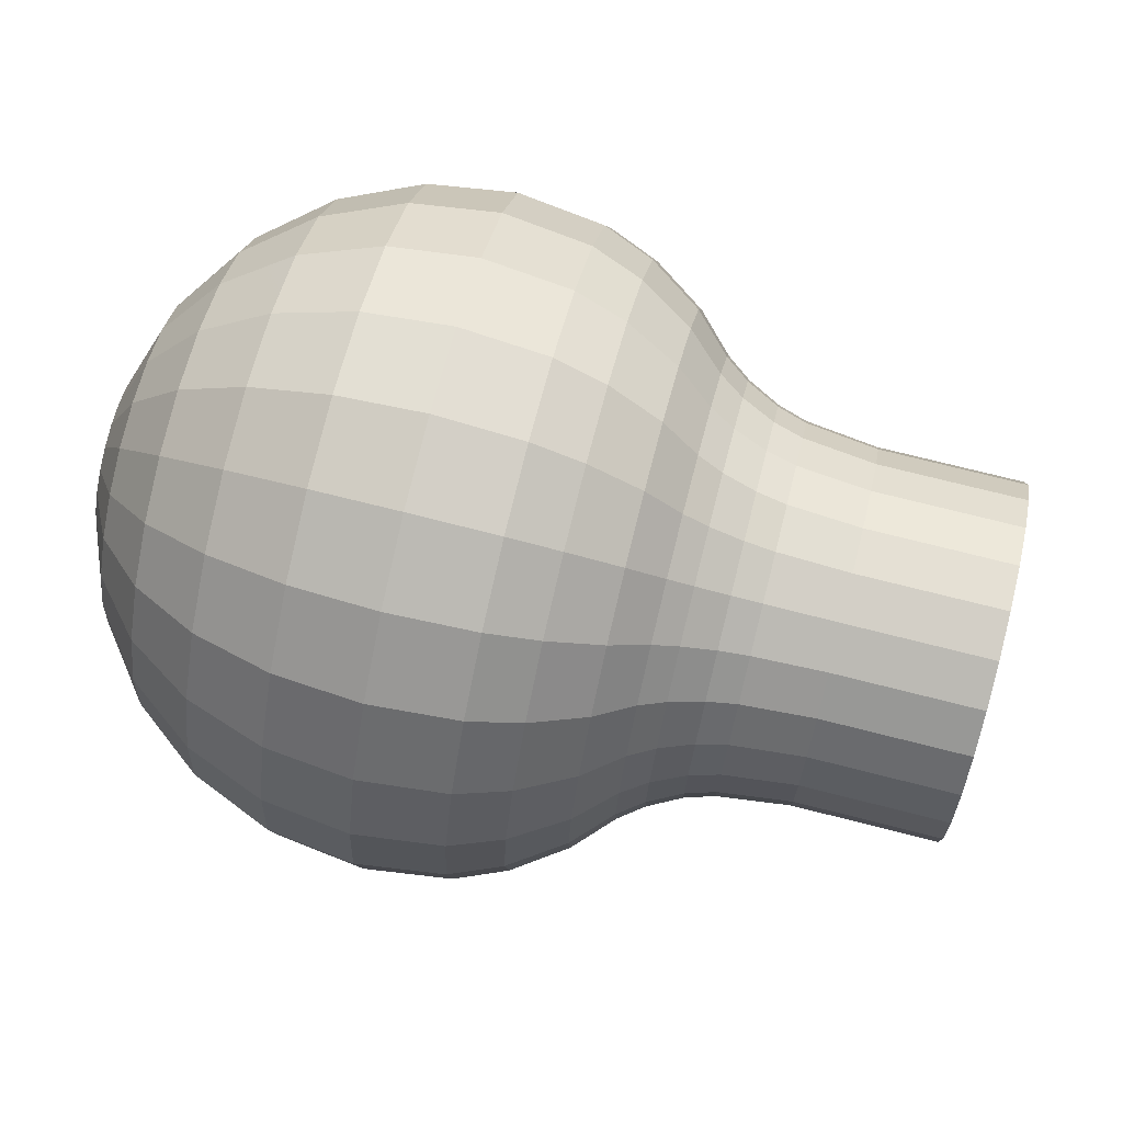
<metadata>
{"format":"obj","ext":"obj","renderer":"f3d","projection":"perspective","resolution":1024,"background":"white","views":[{"elev":73.2,"azim":147.7,"up":"+Z"}]}
</metadata>
<code>
g default
v 0.1094 0.08346 -0.00292
v 0.1283 0.1068 -0.00292
v 0.1276 0.1061 0.004781
v 0.1254 0.104 0.01196
v 0.122 0.1008 0.01812
v 0.1175 0.09654 0.02285
v 0.1123 0.09161 0.02582
v 0.1067 0.08631 0.02683
v 0.1011 0.08101 0.02582
v 0.09594 0.07607 0.02285
v 0.09147 0.07183 0.01812
v 0.08804 0.06858 0.01196
v 0.08588 0.06653 0.004781
v 0.08514 0.06583 -0.00292
v 0.08588 0.06653 -0.01062
v 0.08804 0.06858 -0.0178
v 0.09147 0.07183 -0.02396
v 0.09594 0.07607 -0.02869
v 0.1011 0.08101 -0.03166
v 0.1067 0.08631 -0.03267
v 0.1123 0.09161 -0.03166
v 0.1175 0.09654 -0.02869
v 0.122 0.1008 -0.02396
v 0.1254 0.104 -0.0178
v 0.1276 0.1061 -0.01062
v 0.1405 0.1342 -0.00292
v 0.1391 0.1328 0.01196
v 0.135 0.1289 0.02582
v 0.1283 0.1226 0.03772
v 0.1197 0.1144 0.04686
v 0.1096 0.1049 0.0526
v 0.09883 0.09464 0.05456
v 0.08804 0.0844 0.0526
v 0.07798 0.07487 0.04686
v 0.06934 0.06667 0.03772
v 0.06271 0.06039 0.02582
v 0.05854 0.05644 0.01196
v 0.05712 0.05509 -0.00292
v 0.05854 0.05644 -0.0178
v 0.06271 0.06039 -0.03166
v 0.06934 0.06667 -0.04356
v 0.07798 0.07487 -0.0527
v 0.08804 0.0844 -0.05844
v 0.09883 0.09464 -0.0604
v 0.1096 0.1049 -0.05844
v 0.1197 0.1144 -0.0527
v 0.1283 0.1226 -0.04356
v 0.135 0.1289 -0.03166
v 0.1391 0.1328 -0.0178
v 0.1452 0.1638 -0.00292
v 0.1432 0.1619 0.01812
v 0.1373 0.1563 0.03772
v 0.128 0.1474 0.05456
v 0.1158 0.1359 0.06748
v 0.1015 0.1224 0.0756
v 0.08626 0.1079 0.07837
v 0.071 0.09342 0.0756
v 0.05677 0.07993 0.06748
v 0.04455 0.06835 0.05456
v 0.03518 0.05946 0.03772
v 0.02929 0.05387 0.01812
v 0.02728 0.05197 -0.00292
v 0.02929 0.05387 -0.02396
v 0.03518 0.05946 -0.04356
v 0.04455 0.06835 -0.0604
v 0.05677 0.07993 -0.07332
v 0.071 0.09342 -0.08144
v 0.08626 0.1079 -0.08421
v 0.1015 0.1224 -0.08144
v 0.1158 0.1359 -0.07332
v 0.128 0.1474 -0.0604
v 0.1373 0.1563 -0.04356
v 0.1432 0.1619 -0.02396
v 0.1421 0.1937 -0.00292
v 0.1397 0.1913 0.02285
v 0.1324 0.1845 0.04686
v 0.121 0.1736 0.06748
v 0.106 0.1594 0.0833
v 0.08858 0.1429 0.09324
v 0.06988 0.1252 0.09664
v 0.05118 0.1074 0.09324
v 0.03376 0.09092 0.0833
v 0.0188 0.07674 0.06748
v 0.007318 0.06585 0.04686
v 0.0001 0.05901 0.02285
v -0.002362 0.05667 -0.00292
v 0.0001 0.05901 -0.02869
v 0.007318 0.06585 -0.0527
v 0.0188 0.07674 -0.07332
v 0.03376 0.09092 -0.08914
v 0.05118 0.1074 -0.09908
v 0.06988 0.1252 -0.1025
v 0.08858 0.1429 -0.09908
v 0.106 0.1594 -0.08914
v 0.121 0.1736 -0.07332
v 0.1324 0.1845 -0.0527
v 0.1397 0.1913 -0.02869
v 0.1314 0.2217 -0.00292
v 0.1286 0.2191 0.02582
v 0.1206 0.2115 0.0526
v 0.1078 0.1993 0.0756
v 0.09109 0.1835 0.09324
v 0.07166 0.1651 0.1043
v 0.05081 0.1453 0.1081
v 0.02995 0.1255 0.1043
v 0.01052 0.1071 0.09324
v -0.006172 0.09127 0.0756
v -0.01898 0.07913 0.0526
v -0.02703 0.07149 0.02582
v -0.02977 0.06889 -0.00292
v -0.02703 0.07149 -0.03166
v -0.01898 0.07913 -0.05844
v -0.006172 0.09127 -0.08144
v 0.01052 0.1071 -0.09908
v 0.02995 0.1255 -0.1102
v 0.05081 0.1453 -0.114
v 0.07166 0.1651 -0.1102
v 0.09109 0.1835 -0.09908
v 0.1078 0.1993 -0.08144
v 0.1206 0.2115 -0.05844
v 0.1286 0.2191 -0.03166
v 0.1138 0.246 -0.00292
v 0.1109 0.2433 0.02683
v 0.1026 0.2354 0.05456
v 0.08932 0.2228 0.07837
v 0.07204 0.2064 0.09664
v 0.05192 0.1874 0.1081
v 0.03033 0.1669 0.112
v 0.008743 0.1464 0.1081
v -0.01138 0.1273 0.09664
v -0.02865 0.111 0.07837
v -0.04191 0.09838 0.05456
v -0.05024 0.09048 0.02683
v -0.05309 0.08779 -0.00292
v -0.05024 0.09048 -0.03267
v -0.04191 0.09838 -0.0604
v -0.02865 0.111 -0.08421
v -0.01138 0.1273 -0.1025
v 0.008743 0.1464 -0.114
v 0.03033 0.1669 -0.1179
v 0.05192 0.1874 -0.114
v 0.07204 0.2064 -0.1025
v 0.08932 0.2228 -0.08421
v 0.1026 0.2354 -0.0604
v 0.1109 0.2433 -0.03267
v 0.09044 0.2649 -0.00292
v 0.08769 0.2623 0.02582
v 0.07964 0.2546 0.0526
v 0.06684 0.2425 0.0756
v 0.05015 0.2267 0.09324
v 0.03072 0.2082 0.1043
v 0.009861 0.1885 0.1081
v -0.01099 0.1687 0.1043
v -0.03043 0.1503 0.09324
v -0.04711 0.1344 0.0756
v -0.05992 0.1223 0.0526
v -0.06797 0.1147 0.02582
v -0.07072 0.1121 -0.00292
v -0.06797 0.1147 -0.03166
v -0.05992 0.1223 -0.05844
v -0.04711 0.1344 -0.08144
v -0.03043 0.1503 -0.09908
v -0.01099 0.1687 -0.1102
v 0.009861 0.1885 -0.114
v 0.03072 0.2082 -0.1102
v 0.05015 0.2267 -0.09908
v 0.06684 0.2425 -0.08144
v 0.07964 0.2546 -0.05844
v 0.08769 0.2623 -0.03166
v -0.01655 0.3045 -0.00292
v -0.01805 0.303 0.01277
v -0.01805 0.303 -0.01861
v -0.02245 0.2989 0.0274
v -0.02245 0.2989 -0.03324
v -0.02944 0.2922 0.03996
v -0.02944 0.2922 -0.0458
v -0.03855 0.2836 0.04959
v -0.03855 0.2836 -0.05543
v -0.04917 0.2735 0.05565
v -0.04917 0.2735 -0.06149
v -0.06056 0.2627 0.05772
v -0.06056 0.2627 -0.06356
v -0.07194 0.2519 0.05565
v -0.07194 0.2519 -0.06149
v -0.08256 0.2419 0.04959
v -0.08256 0.2419 -0.05543
v -0.09167 0.2332 0.03996
v -0.09167 0.2332 -0.0458
v -0.09866 0.2266 0.0274
v -0.09866 0.2266 -0.03324
v -0.1031 0.2224 0.01277
v -0.1031 0.2224 -0.01861
v -0.1046 0.221 -0.00292
v -0.05059 0.3404 -0.00292
v -0.05209 0.3389 0.01277
v -0.05209 0.3389 -0.01861
v -0.05649 0.3348 0.0274
v -0.05649 0.3348 -0.03324
v -0.06348 0.3281 0.03996
v -0.06348 0.3281 -0.0458
v -0.0726 0.3195 0.04959
v -0.0726 0.3195 -0.05543
v -0.08321 0.3094 0.05565
v -0.08321 0.3094 -0.06149
v -0.0946 0.2986 0.05772
v -0.0946 0.2986 -0.06356
v -0.106 0.2878 0.05565
v -0.106 0.2878 -0.06149
v -0.1166 0.2778 0.04959
v -0.1166 0.2778 -0.05543
v -0.1257 0.2691 0.03996
v -0.1257 0.2691 -0.0458
v -0.1327 0.2625 0.0274
v -0.1327 0.2625 -0.03324
v -0.1371 0.2583 0.01277
v -0.1371 0.2583 -0.01861
v -0.1386 0.2569 -0.00292
v 0.01664 0.2725 0.0333
v -0.002489 0.27 0.04422
v 0.008286 0.2646 0.0483
v -0.01251 0.2605 0.05481
v 0.02368 0.2792 -0.00292
v 0.01003 0.2819 0.01433
v 0.02189 0.2775 -0.02167
v 0.01168 0.2834 -0.00292
v 0.02189 0.2775 0.01583
v 0.0052 0.2773 0.03041
v 0.01664 0.2725 -0.03914
v 0.01003 0.2819 -0.02017
v -0.08145 0.1795 -0.00292
v -0.08342 0.1933 -0.02017
v 0.005524 0.2503 0.06525
v -0.07966 0.1812 0.01583
v -0.08507 0.1917 -0.00292
v 0.01735 0.2615 0.05275
v -0.07966 0.1812 -0.02167
v -0.07859 0.1978 -0.03625
v 0.02643 0.2701 0.03644
v -0.0744 0.1862 0.0333
v -0.08342 0.1933 0.01433
v 0.03214 0.2755 0.01745
v -0.0744 0.1862 -0.03914
v -0.0709 0.2051 -0.05006
v -0.0516 0.1961 0.06525
v -0.06605 0.1941 0.0483
v -0.07859 0.1978 0.03041
v -0.03782 0.2092 0.07312
v -0.06605 0.1941 -0.05414
v -0.06088 0.2146 -0.06065
v -0.02304 0.2232 0.0758
v -0.05516 0.2044 0.05981
v -0.0709 0.2051 0.04422
v -0.008254 0.2372 0.07312
v -0.05516 0.2044 -0.06565
v -0.04921 0.2257 -0.06731
v -0.04249 0.2164 0.06705
v -0.06088 0.2146 0.05481
v -0.04249 0.2164 -0.07289
v -0.03669 0.2376 -0.06958
v -0.02888 0.2293 0.06952
v -0.04921 0.2257 0.06147
v -0.02888 0.2293 -0.07536
v -0.02417 0.2494 -0.06731
v -0.01528 0.2422 0.06705
v -0.03669 0.2376 0.06374
v -0.002601 0.2543 0.05981
v -0.02417 0.2494 0.06147
v -0.008254 0.2372 -0.07896
v -0.03782 0.2092 -0.07896
v -0.02304 0.2232 -0.08164
v 0.03214 0.2755 -0.02329
v 0.03409 0.2773 -0.00292
v -0.07822 0.1709 0.01745
v -0.08016 0.169 -0.00292
v -0.06343 0.1849 0.05275
v -0.07251 0.1763 0.03644
v -0.06343 0.1849 -0.05858
v -0.0516 0.1961 -0.0711
v -0.07822 0.1709 -0.02329
v -0.07251 0.1763 -0.04228
v -0.01528 0.2422 -0.07289
v -0.01251 0.2605 -0.06065
v 0.005524 0.2503 -0.0711
v -0.002601 0.2543 -0.06565
v -0.002489 0.27 -0.05006
v 0.01735 0.2615 -0.05858
v 0.008286 0.2646 -0.05414
v 0.0052 0.2773 -0.03625
v 0.02643 0.2701 -0.04228
v 0.000936 0.2872 -0.01938
v 0.002509 0.2887 -0.00292
v 0.000936 0.2872 0.01354
v -0.003674 0.2828 -0.03472
v -0.003674 0.2828 0.02888
v -0.01101 0.2758 -0.04789
v -0.01101 0.2758 0.04205
v -0.02056 0.2668 -0.05799
v -0.02056 0.2668 0.05215
v -0.0317 0.2562 -0.06435
v -0.0317 0.2562 0.05851
v -0.04364 0.2449 -0.06652
v -0.04364 0.2449 0.06067
v -0.05558 0.2336 -0.06435
v -0.05558 0.2336 0.05851
v -0.06671 0.223 -0.05799
v -0.06671 0.223 0.05215
v -0.07627 0.214 -0.04789
v -0.07627 0.214 0.04205
v -0.0836 0.207 -0.03472
v -0.0836 0.207 0.02888
v -0.08821 0.2026 -0.01938
v -0.08821 0.2026 0.01354
v -0.08979 0.2011 -0.00292
v -0.0554 0.1506 0.07049
v -0.06737 0.1393 0.04899
v -0.0749 0.1321 0.02395
v -0.07747 0.1297 -0.00292
v -0.0749 0.1321 -0.02979
v -0.06737 0.1393 -0.05483
v -0.0554 0.1506 -0.07633
v -0.0398 0.1654 -0.09283
v 0.07064 0.2701 0.02395
v 0.06312 0.263 0.04899
v 0.05114 0.2516 0.07049
v 0.03554 0.2368 0.08699
v 0.01737 0.2196 0.09736
v -0.002128 0.2011 0.1009
v -0.02163 0.1826 0.09736
v -0.0398 0.1654 0.08699
v 0.03243 0.2587 0.0618
v 0.04298 0.2687 0.04285
v 0.04961 0.275 0.02077
v 0.05188 0.2772 -0.00292
v -0.03173 0.1979 0.08549
v -0.01454 0.2142 0.08861
v 0.00265 0.2305 0.08549
v 0.01867 0.2457 0.07635
v 0.03554 0.2368 -0.09283
v 0.01737 0.2196 -0.1032
v -0.002128 0.2011 -0.1067
v -0.02163 0.1826 -0.1032
v 0.07321 0.2726 -0.00292
v -0.01454 0.2142 -0.09445
v 0.00265 0.2305 -0.09133
v -0.04775 0.1827 -0.08219
v -0.03173 0.1979 -0.09133
v 0.04961 0.275 -0.02661
v -0.07206 0.1597 0.04285
v -0.0787 0.1534 0.02077
v -0.04775 0.1827 0.07635
v -0.06151 0.1697 0.0618
v -0.07206 0.1597 -0.04868
v -0.06151 0.1697 -0.06764
v -0.08096 0.1512 -0.00292
v -0.0787 0.1534 -0.02661
v 0.01867 0.2457 -0.08219
v 0.05114 0.2516 -0.07633
v 0.03243 0.2587 -0.06764
v 0.06312 0.263 -0.05483
v 0.04298 0.2687 -0.04868
v 0.07064 0.2701 -0.02979
v -0.05055 0.3373 -0.01861
v -0.04905 0.3387 -0.00292
v -0.05055 0.3373 0.01277
v -0.05495 0.3331 -0.03324
v -0.05495 0.3331 0.0274
v -0.06194 0.3265 -0.0458
v -0.06194 0.3265 0.03996
v -0.07105 0.3179 -0.05543
v -0.07105 0.3179 0.04959
v -0.08166 0.3078 -0.06149
v -0.08166 0.3078 0.05565
v -0.09305 0.297 -0.06356
v -0.09305 0.297 0.05772
v -0.1044 0.2862 -0.06149
v -0.1044 0.2862 0.05565
v -0.1151 0.2761 -0.05543
v -0.1151 0.2761 0.04959
v -0.1242 0.2675 -0.0458
v -0.1242 0.2675 0.03996
v -0.1312 0.2609 -0.03324
v -0.1312 0.2609 0.0274
v -0.1356 0.2567 -0.01861
v -0.1356 0.2567 0.01277
v -0.1371 0.2553 -0.00292
g polySurface28 polySurface10
f 2 26 3
f 3 26 27
f 3 27 4
f 4 27 28
f 4 28 5
f 5 28 29
f 5 29 6
f 6 29 30
f 6 30 7
f 7 30 31
f 7 31 8
f 8 31 32
f 8 32 9
f 9 32 33
f 9 33 10
f 10 33 34
f 10 34 11
f 11 34 35
f 11 35 12
f 12 35 36
f 12 36 13
f 13 36 37
f 13 37 14
f 14 37 38
f 14 38 15
f 15 38 39
f 15 39 16
f 16 39 40
f 16 40 17
f 17 40 41
f 17 41 18
f 18 41 42
f 18 42 19
f 19 42 43
f 19 43 20
f 20 43 44
f 20 44 21
f 21 44 45
f 21 45 22
f 22 45 46
f 22 46 23
f 23 46 47
f 23 47 24
f 24 47 48
f 24 48 25
f 25 48 49
f 25 49 2
f 2 49 26
f 26 50 27
f 27 50 51
f 27 51 28
f 28 51 52
f 28 52 29
f 29 52 53
f 29 53 30
f 30 53 54
f 30 54 31
f 31 54 55
f 31 55 32
f 32 55 56
f 32 56 33
f 33 56 57
f 33 57 34
f 34 57 58
f 34 58 35
f 35 58 59
f 35 59 36
f 36 59 60
f 36 60 37
f 37 60 61
f 37 61 38
f 38 61 62
f 38 62 39
f 39 62 63
f 39 63 40
f 40 63 64
f 40 64 41
f 41 64 65
f 41 65 42
f 42 65 66
f 42 66 43
f 43 66 67
f 43 67 44
f 44 67 68
f 44 68 45
f 45 68 69
f 45 69 46
f 46 69 70
f 46 70 47
f 47 70 71
f 47 71 48
f 48 71 72
f 48 72 49
f 49 72 73
f 49 73 26
f 26 73 50
f 50 74 51
f 51 74 75
f 51 75 52
f 52 75 76
f 52 76 53
f 53 76 77
f 53 77 54
f 54 77 78
f 54 78 55
f 55 78 79
f 55 79 56
f 56 79 80
f 56 80 57
f 57 80 81
f 57 81 58
f 58 81 82
f 58 82 59
f 59 82 83
f 59 83 60
f 60 83 84
f 60 84 61
f 61 84 85
f 61 85 62
f 62 85 86
f 62 86 63
f 63 86 87
f 63 87 64
f 64 87 88
f 64 88 65
f 65 88 89
f 65 89 66
f 66 89 90
f 66 90 67
f 67 90 91
f 67 91 68
f 68 91 92
f 68 92 69
f 69 92 93
f 69 93 70
f 70 93 94
f 70 94 71
f 71 94 95
f 71 95 72
f 72 95 96
f 72 96 73
f 73 96 97
f 73 97 50
f 50 97 74
f 74 98 75
f 75 98 99
f 75 99 76
f 76 99 100
f 76 100 77
f 77 100 101
f 77 101 78
f 78 101 102
f 78 102 79
f 79 102 103
f 79 103 80
f 80 103 104
f 80 104 81
f 81 104 105
f 81 105 82
f 82 105 106
f 82 106 83
f 83 106 107
f 83 107 84
f 84 107 108
f 84 108 85
f 85 108 109
f 85 109 86
f 86 109 110
f 86 110 87
f 87 110 111
f 87 111 88
f 88 111 112
f 88 112 89
f 89 112 113
f 89 113 90
f 90 113 114
f 90 114 91
f 91 114 115
f 91 115 92
f 92 115 116
f 92 116 93
f 93 116 117
f 93 117 94
f 94 117 118
f 94 118 95
f 95 118 119
f 95 119 96
f 96 119 120
f 96 120 97
f 97 120 121
f 97 121 74
f 74 121 98
f 98 122 99
f 99 122 123
f 99 123 100
f 100 123 124
f 100 124 101
f 101 124 125
f 101 125 102
f 102 125 126
f 102 126 103
f 103 126 127
f 103 127 104
f 104 127 128
f 104 128 105
f 105 128 129
f 105 129 106
f 106 129 130
f 106 130 107
f 107 130 131
f 107 131 108
f 108 131 132
f 108 132 109
f 109 132 133
f 109 133 110
f 110 133 134
f 110 134 111
f 111 134 135
f 111 135 112
f 112 135 136
f 112 136 113
f 113 136 137
f 113 137 114
f 114 137 138
f 114 138 115
f 115 138 139
f 115 139 116
f 116 139 140
f 116 140 117
f 117 140 141
f 117 141 118
f 118 141 142
f 118 142 119
f 119 142 143
f 119 143 120
f 120 143 144
f 120 144 121
f 121 144 145
f 121 145 98
f 98 145 122
f 122 146 123
f 123 146 147
f 123 147 124
f 124 147 148
f 124 148 125
f 125 148 149
f 125 149 126
f 126 149 150
f 126 150 127
f 127 150 151
f 127 151 128
f 128 151 152
f 128 152 129
f 129 152 153
f 129 153 130
f 130 153 154
f 130 154 131
f 131 154 155
f 131 155 132
f 132 155 156
f 132 156 133
f 133 156 157
f 133 157 134
f 134 157 158
f 134 158 135
f 135 158 159
f 135 159 136
f 136 159 160
f 136 160 137
f 137 160 161
f 137 161 138
f 138 161 162
f 138 162 139
f 139 162 163
f 139 163 140
f 140 163 164
f 140 164 141
f 141 164 165
f 141 165 142
f 142 165 166
f 142 166 143
f 143 166 167
f 143 167 144
f 144 167 168
f 144 168 145
f 145 168 169
f 145 169 122
f 122 169 146
f 146 342 147
f 147 342 322
f 147 322 148
f 148 322 323
f 148 323 149
f 149 323 324
f 149 324 150
f 150 324 325
f 150 325 151
f 151 325 326
f 151 326 152
f 152 326 327
f 152 327 153
f 153 327 328
f 153 328 154
f 154 328 329
f 154 329 155
f 155 329 314
f 155 314 156
f 156 314 315
f 156 315 157
f 157 315 316
f 157 316 158
f 158 316 317
f 158 317 159
f 159 317 318
f 159 318 160
f 160 318 319
f 160 319 161
f 161 319 320
f 161 320 162
f 162 320 321
f 162 321 163
f 163 321 341
f 163 341 164
f 164 341 340
f 164 340 165
f 165 340 339
f 165 339 166
f 166 339 338
f 166 338 167
f 167 338 357
f 167 357 168
f 168 357 359
f 168 359 169
f 169 359 361
f 169 361 146
f 146 361 342
f 333 272 332
f 332 272 241
f 332 241 331
f 331 241 238
f 331 238 330
f 330 238 235
f 330 235 337
f 337 235 232
f 337 232 336
f 336 232 253
f 336 253 335
f 335 253 250
f 335 250 334
f 334 250 247
f 334 247 350
f 350 247 244
f 350 244 351
f 351 244 275
f 351 275 348
f 348 275 276
f 348 276 349
f 349 276 273
f 349 273 354
f 354 273 274
f 354 274 355
f 355 274 279
f 355 279 352
f 352 279 280
f 352 280 353
f 353 280 277
f 353 277 345
f 345 277 278
f 345 278 346
f 346 278 269
f 346 269 343
f 343 269 270
f 343 270 344
f 344 270 268
f 344 268 356
f 356 268 283
f 356 283 358
f 358 283 286
f 358 286 360
f 360 286 289
f 360 289 347
f 347 289 271
f 347 271 333
f 333 271 272
f 1 2 3
f 1 3 4
f 1 4 5
f 1 5 6
f 1 6 7
f 1 7 8
f 1 8 9
f 1 9 10
f 1 10 11
f 1 11 12
f 1 12 13
f 1 13 14
f 1 14 15
f 1 15 16
f 1 16 17
f 1 17 18
f 1 18 19
f 1 19 20
f 1 20 21
f 1 21 22
f 1 22 23
f 1 23 24
f 1 24 25
f 1 25 2
f 222 225 226
f 226 225 223
f 224 229 222
f 222 229 225
f 226 223 218
f 218 223 227
f 228 288 224
f 224 288 229
f 218 227 220
f 220 227 219
f 287 285 228
f 228 285 288
f 220 219 266
f 266 219 221
f 284 282 287
f 287 282 285
f 266 221 264
f 264 221 267
f 281 263 284
f 284 263 282
f 264 267 260
f 260 267 265
f 262 259 281
f 281 259 263
f 260 265 256
f 256 265 261
f 258 255 262
f 262 255 259
f 256 261 251
f 251 261 257
f 254 249 258
f 258 249 255
f 251 257 245
f 245 257 252
f 248 243 254
f 254 243 249
f 245 252 239
f 239 252 246
f 242 237 248
f 248 237 243
f 239 246 233
f 233 246 240
f 236 231 242
f 242 231 237
f 233 240 230
f 230 240 234
f 230 234 236
f 236 234 231
f 291 170 292
f 292 170 171
f 290 172 291
f 291 172 170
f 292 171 294
f 294 171 173
f 293 174 290
f 290 174 172
f 294 173 296
f 296 173 175
f 295 176 293
f 293 176 174
f 296 175 298
f 298 175 177
f 297 178 295
f 295 178 176
f 298 177 300
f 300 177 179
f 299 180 297
f 297 180 178
f 300 179 302
f 302 179 181
f 301 182 299
f 299 182 180
f 302 181 304
f 304 181 183
f 303 184 301
f 301 184 182
f 304 183 306
f 306 183 185
f 305 186 303
f 303 186 184
f 306 185 308
f 308 185 187
f 307 188 305
f 305 188 186
f 308 187 310
f 310 187 189
f 309 190 307
f 307 190 188
f 310 189 312
f 312 189 191
f 311 192 309
f 309 192 190
f 312 191 313
f 313 191 193
f 313 193 311
f 311 193 192
f 170 363 171
f 171 363 364
f 172 362 170
f 170 362 363
f 171 364 173
f 173 364 366
f 174 365 172
f 172 365 362
f 173 366 175
f 175 366 368
f 176 367 174
f 174 367 365
f 175 368 177
f 177 368 370
f 178 369 176
f 176 369 367
f 177 370 179
f 179 370 372
f 180 371 178
f 178 371 369
f 179 372 181
f 181 372 374
f 182 373 180
f 180 373 371
f 181 374 183
f 183 374 376
f 184 375 182
f 182 375 373
f 183 376 185
f 185 376 378
f 186 377 184
f 184 377 375
f 185 378 187
f 187 378 380
f 188 379 186
f 186 379 377
f 187 380 189
f 189 380 382
f 190 381 188
f 188 381 379
f 189 382 191
f 191 382 384
f 192 383 190
f 190 383 381
f 191 384 193
f 193 384 385
f 193 385 192
f 192 385 383
f 226 241 222
f 222 241 272
f 218 238 226
f 226 238 241
f 220 235 218
f 218 235 238
f 266 232 220
f 220 232 235
f 264 253 266
f 266 253 232
f 260 250 264
f 264 250 253
f 256 247 260
f 260 247 250
f 251 244 256
f 256 244 247
f 245 275 251
f 251 275 244
f 239 276 245
f 245 276 275
f 233 273 239
f 239 273 276
f 230 274 233
f 233 274 273
f 236 279 230
f 230 279 274
f 242 280 236
f 236 280 279
f 248 277 242
f 242 277 280
f 254 278 248
f 248 278 277
f 258 269 254
f 254 269 278
f 262 270 258
f 258 270 269
f 281 268 262
f 262 268 270
f 284 283 281
f 281 283 268
f 287 286 284
f 284 286 283
f 228 289 287
f 287 289 286
f 224 271 228
f 228 271 289
f 222 272 224
f 224 272 271
f 292 223 291
f 291 223 225
f 291 225 290
f 290 225 229
f 294 227 292
f 292 227 223
f 290 229 293
f 293 229 288
f 296 219 294
f 294 219 227
f 293 288 295
f 295 288 285
f 298 221 296
f 296 221 219
f 295 285 297
f 297 285 282
f 300 267 298
f 298 267 221
f 297 282 299
f 299 282 263
f 302 265 300
f 300 265 267
f 299 263 301
f 301 263 259
f 304 261 302
f 302 261 265
f 301 259 303
f 303 259 255
f 306 257 304
f 304 257 261
f 303 255 305
f 305 255 249
f 308 252 306
f 306 252 257
f 305 249 307
f 307 249 243
f 310 246 308
f 308 246 252
f 307 243 309
f 309 243 237
f 312 240 310
f 310 240 246
f 309 237 311
f 311 237 231
f 313 234 312
f 312 234 240
f 311 231 313
f 313 231 234
f 332 322 333
f 333 322 342
f 331 323 332
f 332 323 322
f 330 324 331
f 331 324 323
f 337 325 330
f 330 325 324
f 336 326 337
f 337 326 325
f 335 327 336
f 336 327 326
f 334 328 335
f 335 328 327
f 350 329 334
f 334 329 328
f 351 314 350
f 350 314 329
f 348 315 351
f 351 315 314
f 349 316 348
f 348 316 315
f 354 317 349
f 349 317 316
f 355 318 354
f 354 318 317
f 352 319 355
f 355 319 318
f 353 320 352
f 352 320 319
f 345 321 353
f 353 321 320
f 346 341 345
f 345 341 321
f 343 340 346
f 346 340 341
f 344 339 343
f 343 339 340
f 356 338 344
f 344 338 339
f 358 357 356
f 356 357 338
f 360 359 358
f 358 359 357
f 347 361 360
f 360 361 359
f 333 342 347
f 347 342 361
f 195 364 194
f 194 364 363
f 194 363 196
f 196 363 362
f 197 366 195
f 195 366 364
f 196 362 198
f 198 362 365
f 199 368 197
f 197 368 366
f 198 365 200
f 200 365 367
f 201 370 199
f 199 370 368
f 200 367 202
f 202 367 369
f 203 372 201
f 201 372 370
f 202 369 204
f 204 369 371
f 205 374 203
f 203 374 372
f 204 371 206
f 206 371 373
f 207 376 205
f 205 376 374
f 206 373 208
f 208 373 375
f 209 378 207
f 207 378 376
f 208 375 210
f 210 375 377
f 211 380 209
f 209 380 378
f 210 377 212
f 212 377 379
f 213 382 211
f 211 382 380
f 212 379 214
f 214 379 381
f 215 384 213
f 213 384 382
f 214 381 216
f 216 381 383
f 217 385 215
f 215 385 384
f 216 383 217
f 217 383 385

</code>
